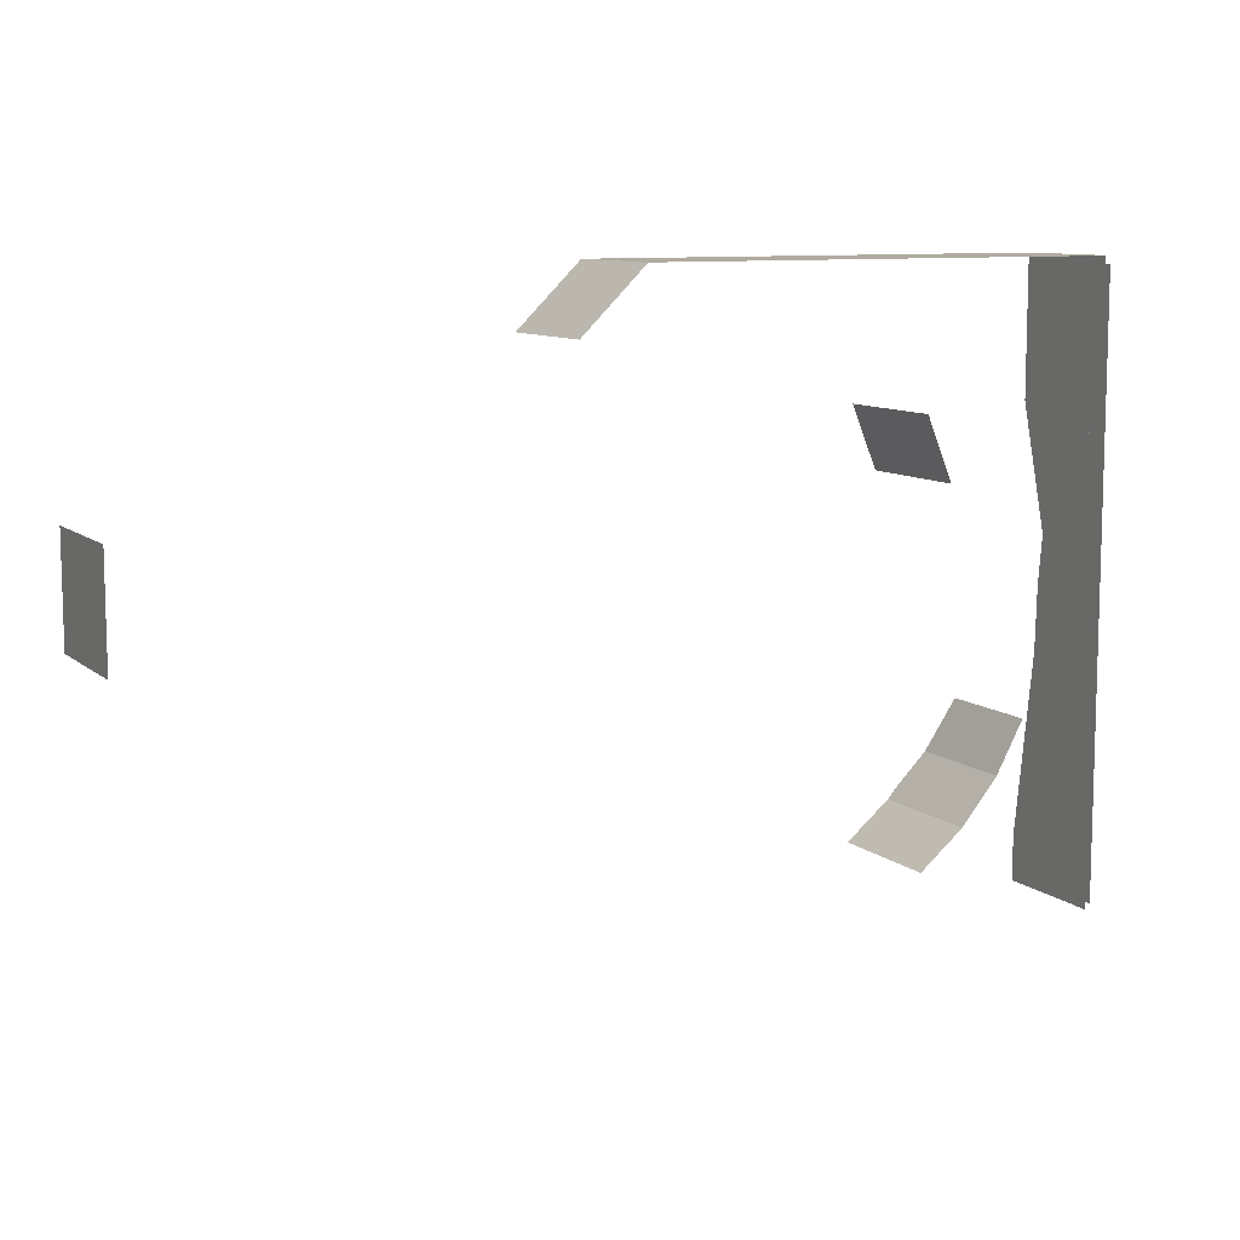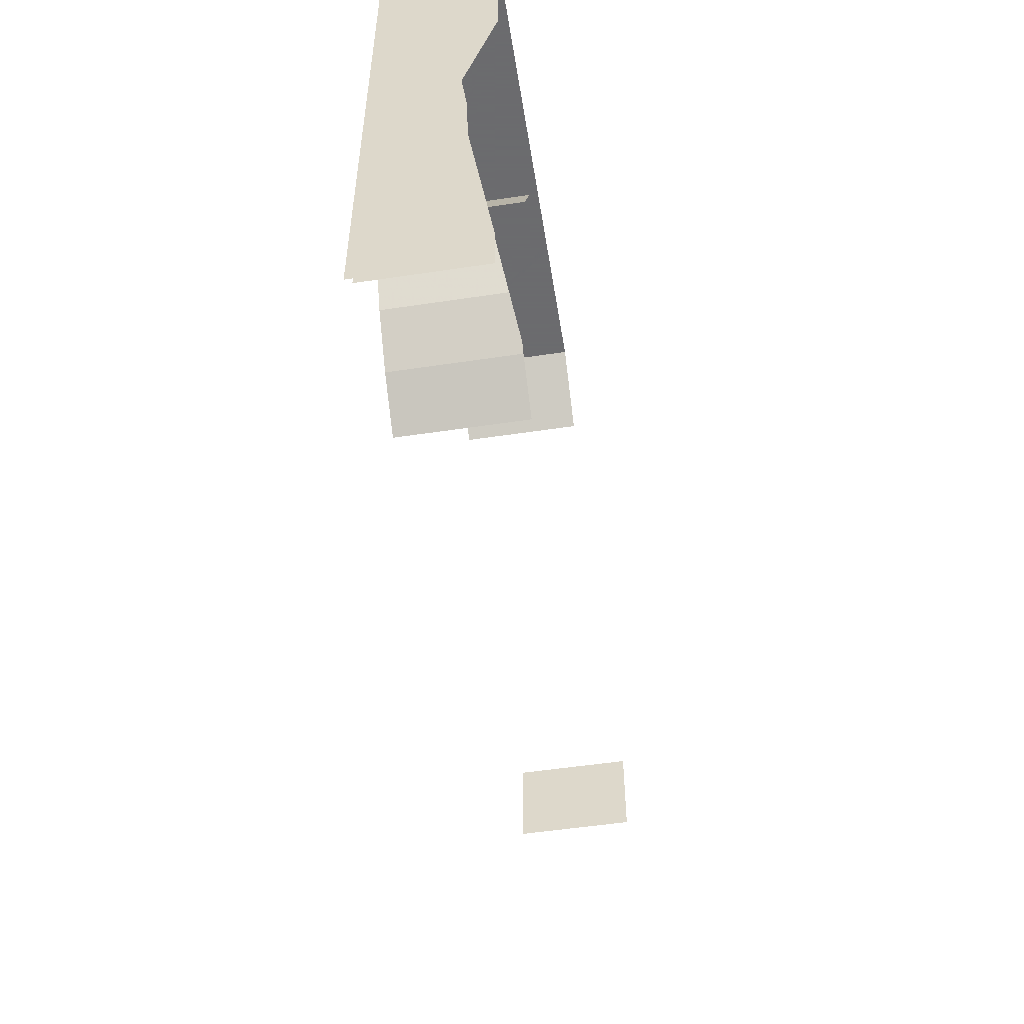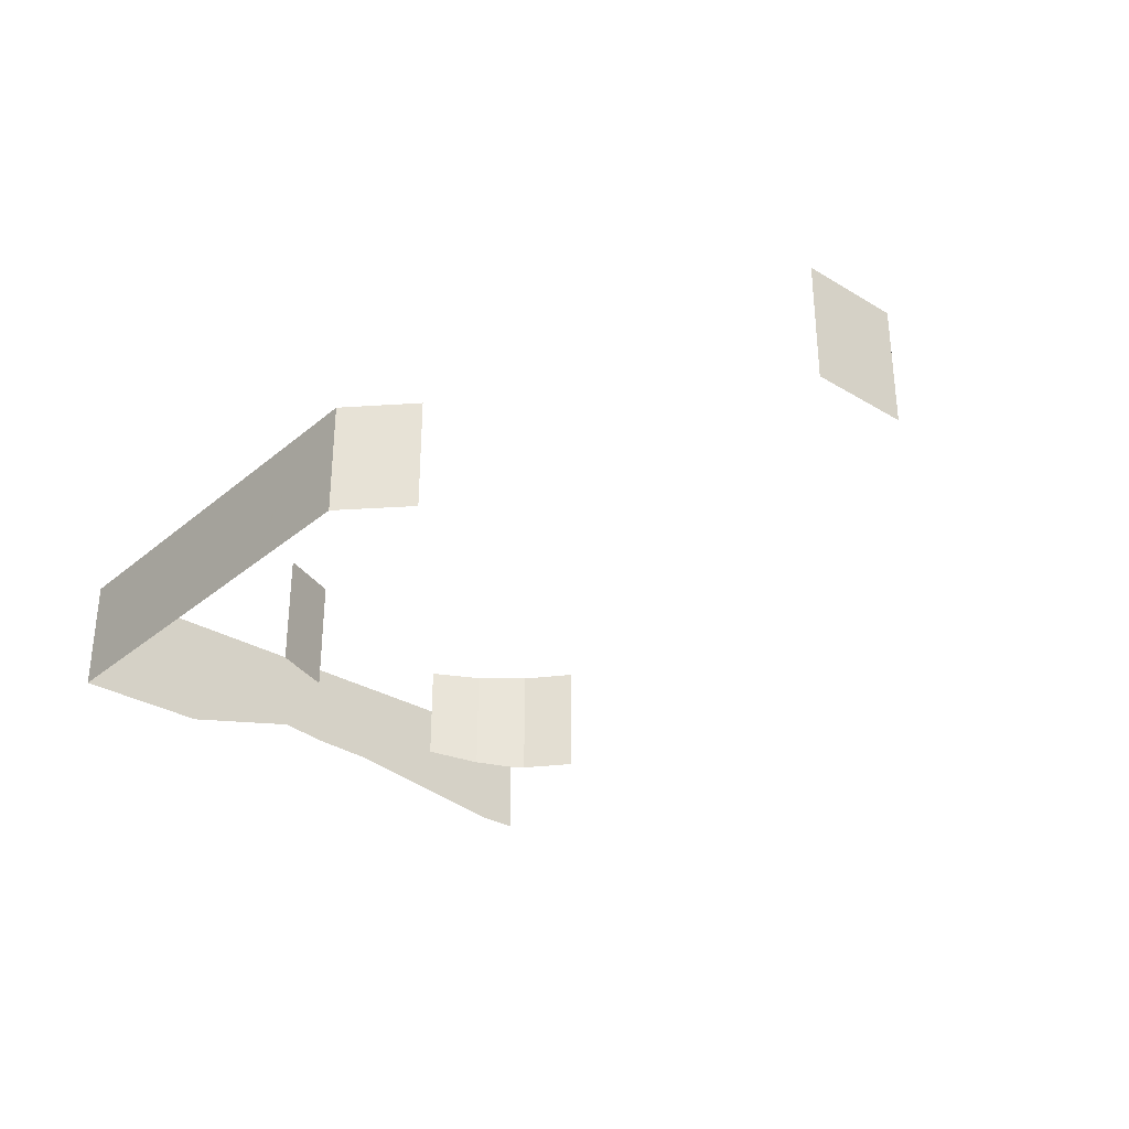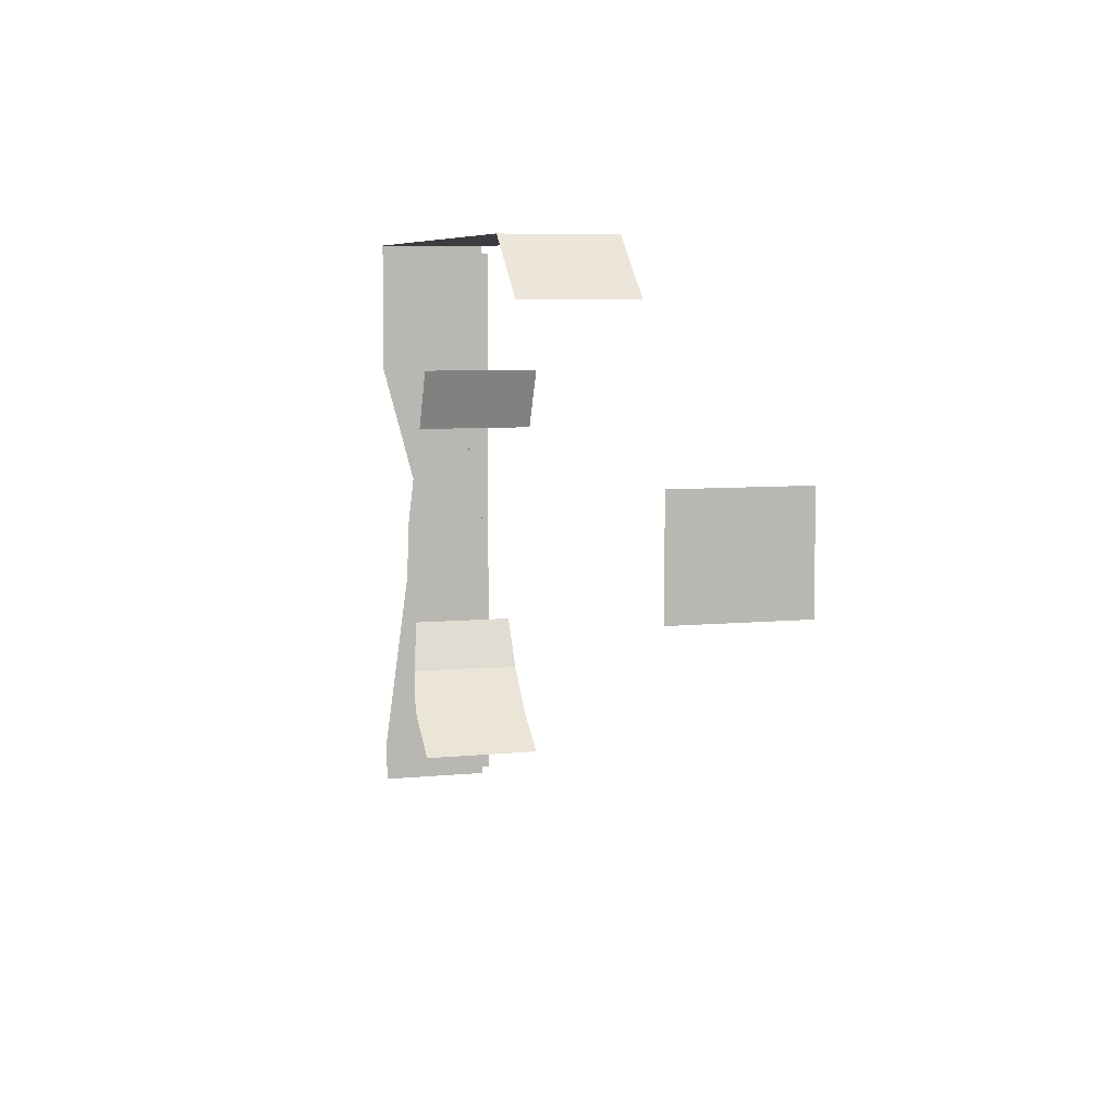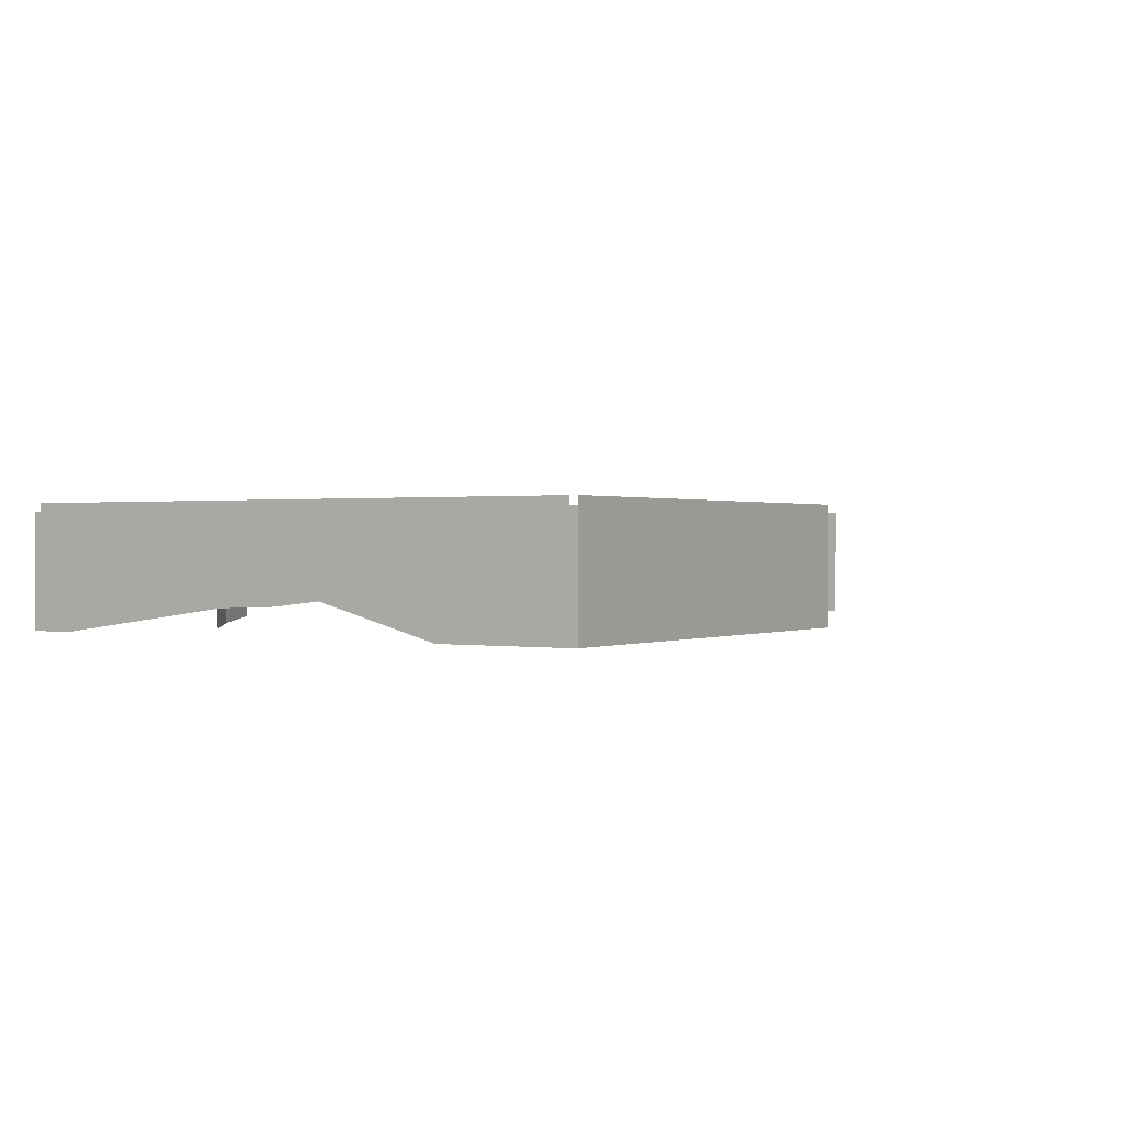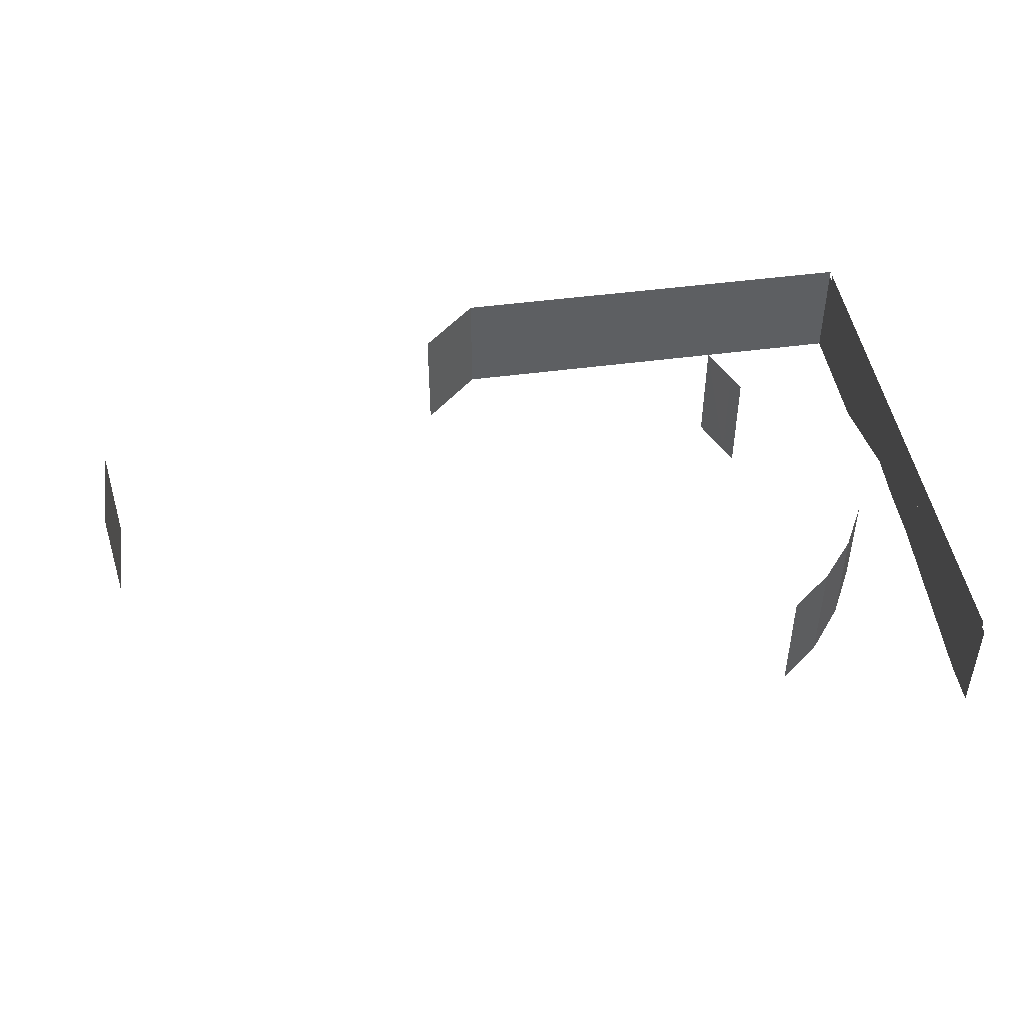
<metadata>
{"format":"obj","ext":"obj","renderer":"f3d","projection":"perspective","resolution":1024,"background":"white","views":[{"elev":9.7,"azim":152.6,"up":"+Z"},{"elev":-53.5,"azim":-80.9,"up":"+Z"},{"elev":-31.1,"azim":49.5,"up":"+Y"},{"elev":6.4,"azim":72.7,"up":"+Z"},{"elev":0.6,"azim":-57.8,"up":"+Y"},{"elev":46.2,"azim":171.2,"up":"+Y"}]}
</metadata>
<code>
v -1677 -140 -1498
v -1733 -140 -1452
v -1733 116 -1452
v -1677 -140 -1498
v -1733 116 -1452
v -1701 116 -1479
v -1677 -140 -1498
v -1701 116 -1479
v -1677 116 -1498
v -1752 -139 -1429
v -1810 -126 -1359
v -1810 116 -1359
v -1752 -139 -1429
v -1810 116 -1359
v -1733 116 -1452
v -1752 -139 -1429
v -1733 116 -1452
v -1733 -140 -1452
v -1752 -139 -1429
v -1733 -140 -1452
v -1747 -140 -1435
v -1829 116 -1324
v -1810 116 -1359
v -1810 -126 -1359
v -1829 116 -1324
v -1810 -126 -1359
v -1829 -120.1 -1324
v -1867 20 -1253
v -1867 68 -1253
v -1867 116 -1253
v -1867 20 -1253
v -1867 116 -1253
v -1848 116 -1288
v -1867 20 -1253
v -1848 116 -1288
v -1829 116 -1324
v -1867 20 -1253
v -1829 116 -1324
v -1829 -120.1 -1324
v -1867 20 -1253
v -1829 -120.1 -1324
v -1867 -108.3 -1253
v -1640 -140 -1529
v -1677 -140 -1498
v -1677 116 -1498
v -1640 -140 -1529
v -1677 116 -1498
v -1658 116 -1514
v -1640 -140 -1529
v -1658 116 -1514
v -1640 116 -1529
v -2042 68 -1030
v -2042 68 -1026
v -2042 68 -1018
v -2042 68 -1030
v -2042 68 -1018
v -2042 100 -1018
v -2042 68 -1030
v -2042 100 -1018
v -2042 100 -1030
v -2042 68 -1498
v -2042 68 -1293
v -2042 68 -1261
v -2042 68 -1498
v -2042 68 -1261
v -2042 68 -1229
v -2042 68 -1498
v -2042 68 -1229
v -2042 68 -1197
v -2042 68 -1498
v -2042 68 -1197
v -2042 68 -1037
v -2042 68 -1498
v -2042 68 -1037
v -2042 84 -1037
v -2042 68 -1498
v -2042 84 -1037
v -2042 100 -1037
v -2042 68 -1498
v -2042 100 -1037
v -2042 100 -1642
v -2042 68 -1498
v -2042 100 -1642
v -2042 100 -1658
v -2042 68 -1498
v -2042 100 -1658
v -2042 68 -1658
v -2042 68 -1030
v -2042 100 -1030
v -2042 100 -1037
v -2042 68 -1030
v -2042 100 -1037
v -2042 84 -1037
v -2042 68 -1030
v -2042 84 -1037
v -2042 68 -1037
v -2042 68 -1030
v -2042 68 -1037
v -2042 36 -1037
v -2042 68 -1030
v -2042 36 -1037
v -2042 20 -1037
v -2042 68 -1030
v -2042 20 -1037
v -2042 4 -1037
v -2042 68 -1030
v -2042 4 -1037
v -2042 -12 -1037
v -2042 68 -1030
v -2042 -12 -1037
v -2042 -12 -1030
v -2042 -12 -1498
v -2042 -12 -1293
v -2042 4 -1293
v -2042 -12 -1498
v -2042 4 -1293
v -2042 68 -1293
v -2042 -12 -1498
v -2042 68 -1293
v -2042 68 -1498
v -2042 20 -1261
v -2042 68 -1261
v -2042 68 -1293
v -2042 20 -1261
v -2042 68 -1293
v -2042 4 -1293
v -2042 20 -1261
v -2042 4 -1293
v -2042 4 -1261
v -2042 36 -1229
v -2042 68 -1229
v -2042 68 -1261
v -2042 36 -1229
v -2042 68 -1261
v -2042 20 -1261
v -2042 36 -1229
v -2042 20 -1261
v -2042 20 -1229
v -2042 52 -1197
v -2042 68 -1197
v -2042 68 -1229
v -2042 52 -1197
v -2042 68 -1229
v -2042 36 -1229
v -2042 52 -1197
v -2042 36 -1229
v -2042 36 -1197
v -2042 68 -1037
v -2042 68 -1197
v -2042 52 -1197
v -2042 68 -1037
v -2042 52 -1197
v -2042 36 -1197
v -2042 68 -1037
v -2042 36 -1197
v -2042 36 -1037
v -2042 36 -1037
v -2042 36 -1197
v -2042 36 -1229
v -2042 36 -1037
v -2042 36 -1229
v -2042 20 -1229
v -2042 36 -1037
v -2042 20 -1229
v -2042 20 -1037
v -2042 20 -1037
v -2042 20 -1229
v -2042 20 -1261
v -2042 20 -1037
v -2042 20 -1261
v -2042 4 -1261
v -2042 20 -1037
v -2042 4 -1261
v -2042 4 -1037
v -2042 4 -1037
v -2042 4 -1261
v -2042 4 -1293
v -2042 4 -1037
v -2042 4 -1293
v -2042 -12 -1293
v -2042 4 -1037
v -2042 -12 -1293
v -2042 -12 -1037
v -2042 -12 -1030
v -2042 -12 -1037
v -2042 -12 -1293
v -2042 -12 -1030
v -2042 -12 -1293
v -2042 -12 -1498
v -2042 -12 -1030
v -2042 -12 -1498
v -2042 -98.65 -1498
v -2042 -12 -1030
v -2042 -98.65 -1498
v -2042 -86.47 -1169
v -2042 -12 -1030
v -2042 -86.47 -1169
v -2042 -81.44 -1033
v -2042 -12 -1030
v -2042 -81.44 -1033
v -2042 -80.6 -1026
v -2042 -12 -1030
v -2042 -80.6 -1026
v -2042 -12 -1026
v -2042 -86.47 -1169
v -2042 -98.65 -1498
v -2042 -123 -1498
v -2042 -86.47 -1169
v -2042 -123 -1498
v -2042 -123 -1438
v -2042 -12 -1030
v -2042 -12 -1026
v -2042 68 -1026
v -2042 -12 -1030
v -2042 68 -1026
v -2042 68 -1030
v -2042 -123 -1498
v -2042 -98.65 -1498
v -2042 -12 -1498
v -2042 -123 -1498
v -2042 -12 -1498
v -2042 68 -1498
v -2042 -123 -1498
v -2042 68 -1498
v -2042 68 -1658
v -2042 -123 -1498
v -2042 68 -1658
v -2042 -123 -1658
v -2042 -79.67 -1018
v -2042 68 -1018
v -2042 68 -1026
v -2042 -79.67 -1018
v -2042 68 -1026
v -2042 -12 -1026
v -2042 -79.67 -1018
v -2042 -12 -1026
v -2042 -80.6 -1026
v -2042 -140 -1658
v -2042 -140 -1620
v -2042 -140 -1564
v -2042 -140 -1658
v -2042 -140 -1564
v -2042 -123 -1438
v -2042 -140 -1658
v -2042 -123 -1438
v -2042 -123 -1498
v -2042 -140 -1658
v -2042 -123 -1498
v -2042 -123 -1658
v -2042 100 -1037
v -2042 100 -1030
v -2042 100 -1018
v -2042 100 -1037
v -2042 100 -1018
v -2042 116 -1018
v -2042 100 -1037
v -2042 116 -1018
v -2042 116 -1101
v -2042 100 -1037
v -2042 116 -1101
v -2042 116 -1482
v -2042 100 -1037
v -2042 116 -1482
v -2042 116 -1510
v -2042 100 -1037
v -2042 116 -1510
v -2042 116 -1514
v -2042 100 -1037
v -2042 116 -1514
v -2042 116 -1642
v -2042 100 -1037
v -2042 116 -1642
v -2042 100 -1642
v -90 -123 -1018
v -90 -12 -1018
v -90 116 -1018
v -90 -123 -1018
v -90 116 -1018
v -90 116 -930
v -90 -123 -1018
v -90 116 -930
v -90 116 -802
v -90 -123 -1018
v -90 116 -802
v -90 -139 -802
v -90 -123 -1018
v -90 -139 -802
v -90 -140 -802
v -90 -123 -1018
v -90 -140 -802
v -90 -140 -855.9
v -90 -123 -1018
v -90 -140 -855.9
v -90 -140 -941.1
v -90 -123 -1018
v -90 -140 -941.1
v -90 -140 -1018
v -922.4 116 -506
v -1038 116 -394
v -1054 116 -378
v -922.4 116 -506
v -1054 116 -378
v -1054 -140 -378
v -922.4 116 -506
v -1054 -140 -378
v -922.4 -140 -506
v -1054 116 -378
v -1138 116 -378
v -1138 -140 -378
v -1054 116 -378
v -1138 -140 -378
v -1054 -140 -378
v -1674 -140 -753.2
v -1638 -140 -666
v -1636 -140 -661
v -1674 -140 -753.2
v -1636 -140 -661
v -1636 -139 -661
v -1674 -140 -753.2
v -1636 -139 -661
v -1636 116 -661
v -1674 -140 -753.2
v -1636 116 -661
v -1674 116 -753
v -1690 -140 -792
v -1674 -140 -753.2
v -1674 116 -753
v -1690 -140 -792
v -1674 116 -753
v -1690 116 -792
v -2042 68 -1018
v -2042 68 -802
v -2042 68 -394
v -2042 68 -1018
v -2042 68 -394
v -2042 100 -394
v -2042 68 -1018
v -2042 100 -394
v -2042 100 -1018
v -2042 68 -394
v -2042 68 -802
v -2042 -54.57 -802
v -2042 68 -394
v -2042 -54.57 -802
v -2042 -104.4 -802
v -2042 68 -394
v -2042 -104.4 -802
v -2042 -140 -669.9
v -2042 68 -394
v -2042 -140 -669.9
v -2042 -140 -394
v -2042 -79.67 -1018
v -2042 -69.57 -931.1
v -2042 -54.57 -802
v -2042 -79.67 -1018
v -2042 -54.57 -802
v -2042 68 -802
v -2042 -79.67 -1018
v -2042 68 -802
v -2042 68 -1018
v -2042 -69.57 -931.1
v -2042 -104.4 -802
v -2042 -54.57 -802
v -2042 100 -1018
v -2042 100 -394
v -2042 116 -394
v -2042 100 -1018
v -2042 116 -394
v -2042 116 -788.2
v -2042 100 -1018
v -2042 116 -788.2
v -2042 116 -930
v -2042 100 -1018
v -2042 116 -930
v -2042 116 -1018
v -1354 116 -378
v -2042 116 -378
v -2042 100 -378
v -1354 116 -378
v -2042 100 -378
v -2042 68 -378
v -1354 116 -378
v -2042 68 -378
v -2042 -140 -378
v -1354 116 -378
v -2042 -140 -378
v -1354 -140 -378
v -2042 68 -394
v -2042 68 -378
v -2042 100 -378
v -2042 68 -394
v -2042 100 -378
v -2042 100 -394
v -2042 68 -378
v -2042 68 -394
v -2042 -140 -394
v -2042 68 -378
v -2042 -140 -394
v -2042 -140 -378
v -1138 116 -378
v -1338 116 -378
v -1354 116 -378
v -1138 116 -378
v -1354 116 -378
v -1354 -140 -378
v -1138 116 -378
v -1354 -140 -378
v -1338 -140 -378
v -1138 116 -378
v -1338 -140 -378
v -1138 -140 -378
f 1 2 3
f 4 5 6
f 7 8 9
f 10 11 12
f 13 14 15
f 16 17 18
f 19 20 21
f 22 23 24
f 25 26 27
f 28 29 30
f 31 32 33
f 34 35 36
f 37 38 39
f 40 41 42
f 43 44 45
f 46 47 48
f 49 50 51
f 52 53 54
f 55 56 57
f 58 59 60
f 61 62 63
f 64 65 66
f 67 68 69
f 70 71 72
f 73 74 75
f 76 77 78
f 79 80 81
f 82 83 84
f 85 86 87
f 88 89 90
f 91 92 93
f 94 95 96
f 97 98 99
f 100 101 102
f 103 104 105
f 106 107 108
f 109 110 111
f 112 113 114
f 115 116 117
f 118 119 120
f 121 122 123
f 124 125 126
f 127 128 129
f 130 131 132
f 133 134 135
f 136 137 138
f 139 140 141
f 142 143 144
f 145 146 147
f 148 149 150
f 151 152 153
f 154 155 156
f 157 158 159
f 160 161 162
f 163 164 165
f 166 167 168
f 169 170 171
f 172 173 174
f 175 176 177
f 178 179 180
f 181 182 183
f 184 185 186
f 187 188 189
f 190 191 192
f 193 194 195
f 196 197 198
f 199 200 201
f 202 203 204
f 205 206 207
f 208 209 210
f 211 212 213
f 214 215 216
f 217 218 219
f 220 221 222
f 223 224 225
f 226 227 228
f 229 230 231
f 232 233 234
f 235 236 237
f 238 239 240
f 241 242 243
f 244 245 246
f 247 248 249
f 250 251 252
f 253 254 255
f 256 257 258
f 259 260 261
f 262 263 264
f 265 266 267
f 268 269 270
f 271 272 273
f 274 275 276
f 277 278 279
f 280 281 282
f 283 284 285
f 286 287 288
f 289 290 291
f 292 293 294
f 295 296 297
f 298 299 300
f 301 302 303
f 304 305 306
f 307 308 309
f 310 311 312
f 313 314 315
f 316 317 318
f 319 320 321
f 322 323 324
f 325 326 327
f 328 329 330
f 331 332 333
f 334 335 336
f 337 338 339
f 340 341 342
f 343 344 345
f 346 347 348
f 349 350 351
f 352 353 354
f 355 356 357
f 358 359 360
f 361 362 363
f 364 365 366
f 367 368 369
f 370 371 372
f 373 374 375
f 376 377 378
f 379 380 381
f 382 383 384
f 385 386 387
f 388 389 390
f 391 392 393
f 394 395 396
f 397 398 399
f 400 401 402
f 403 404 405
f 406 407 408
f 409 410 411

</code>
